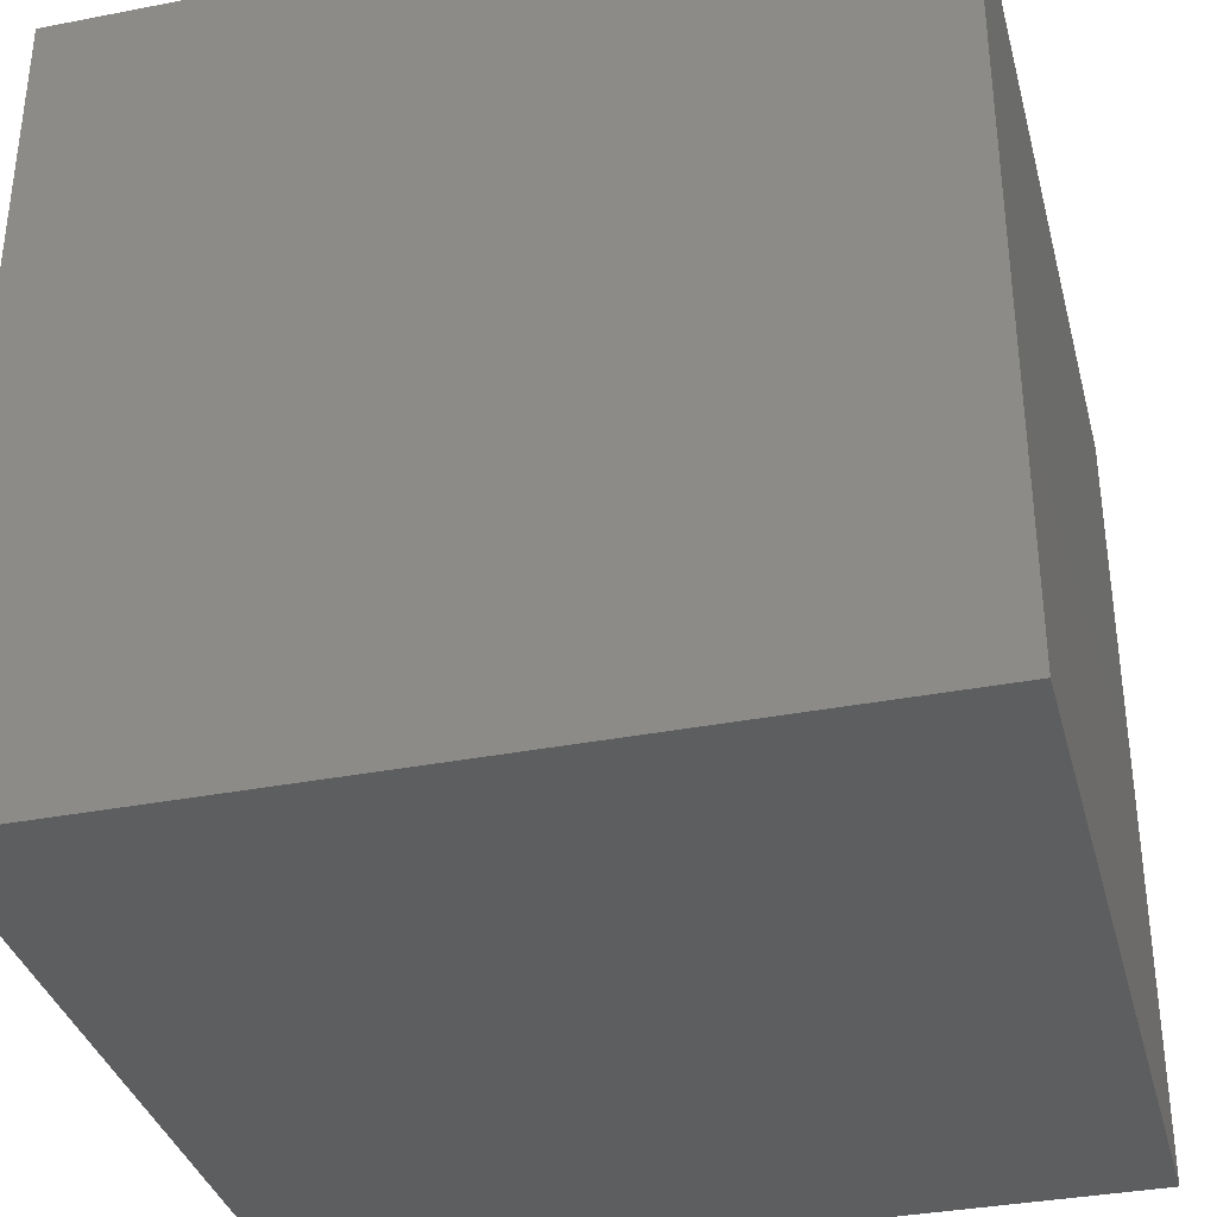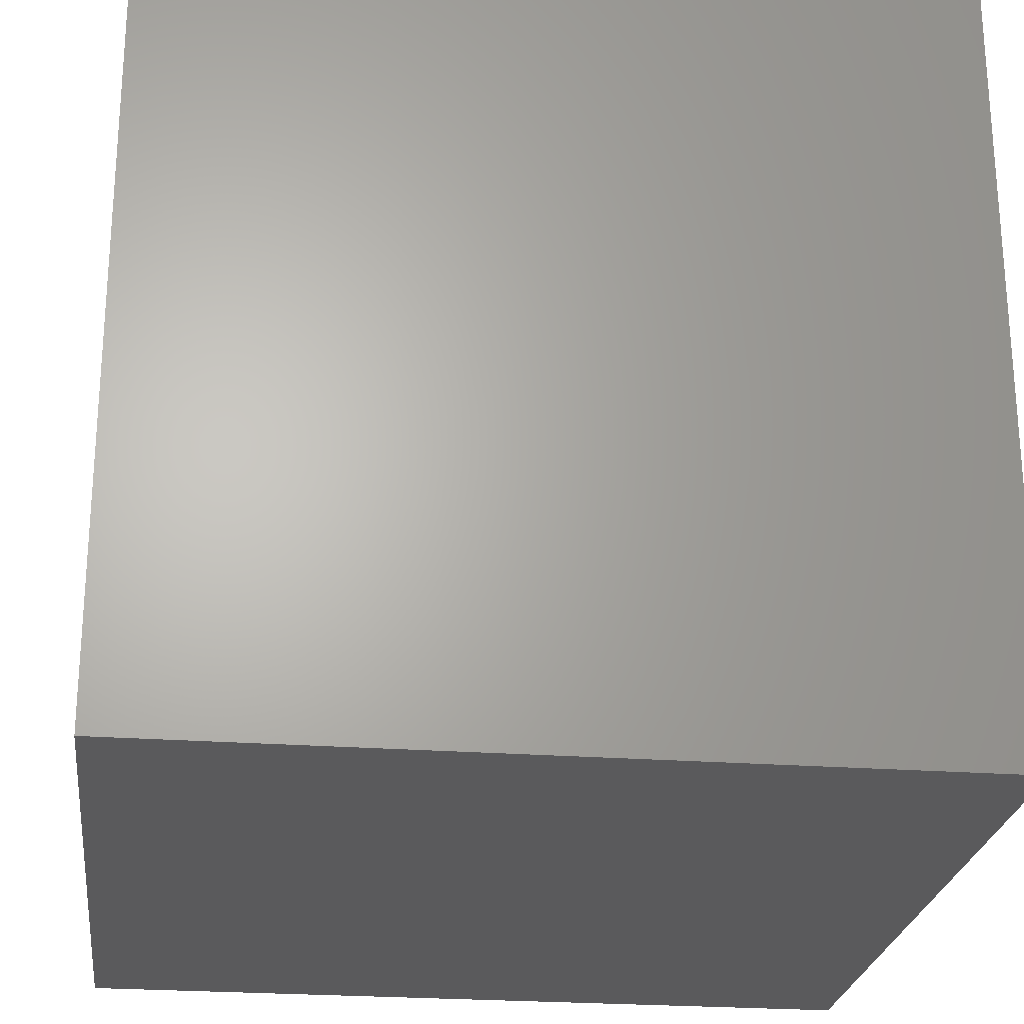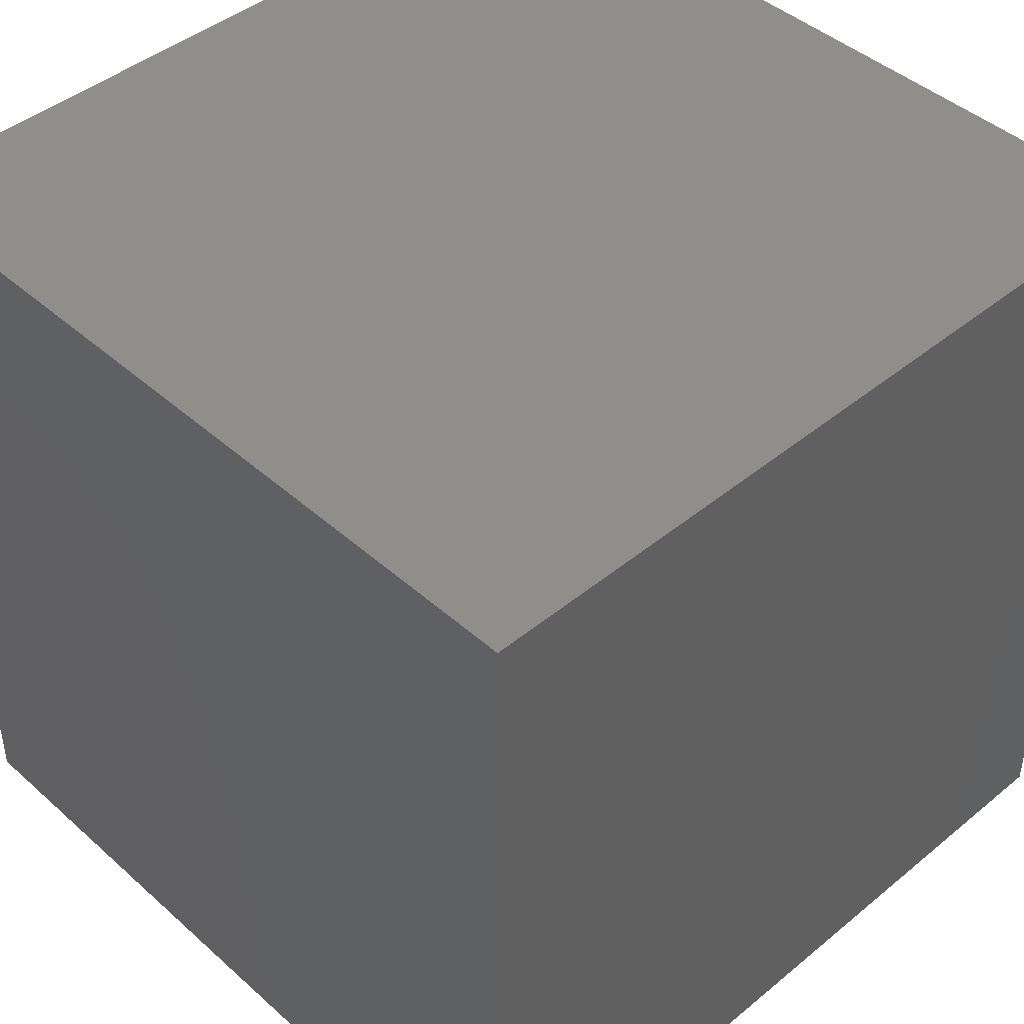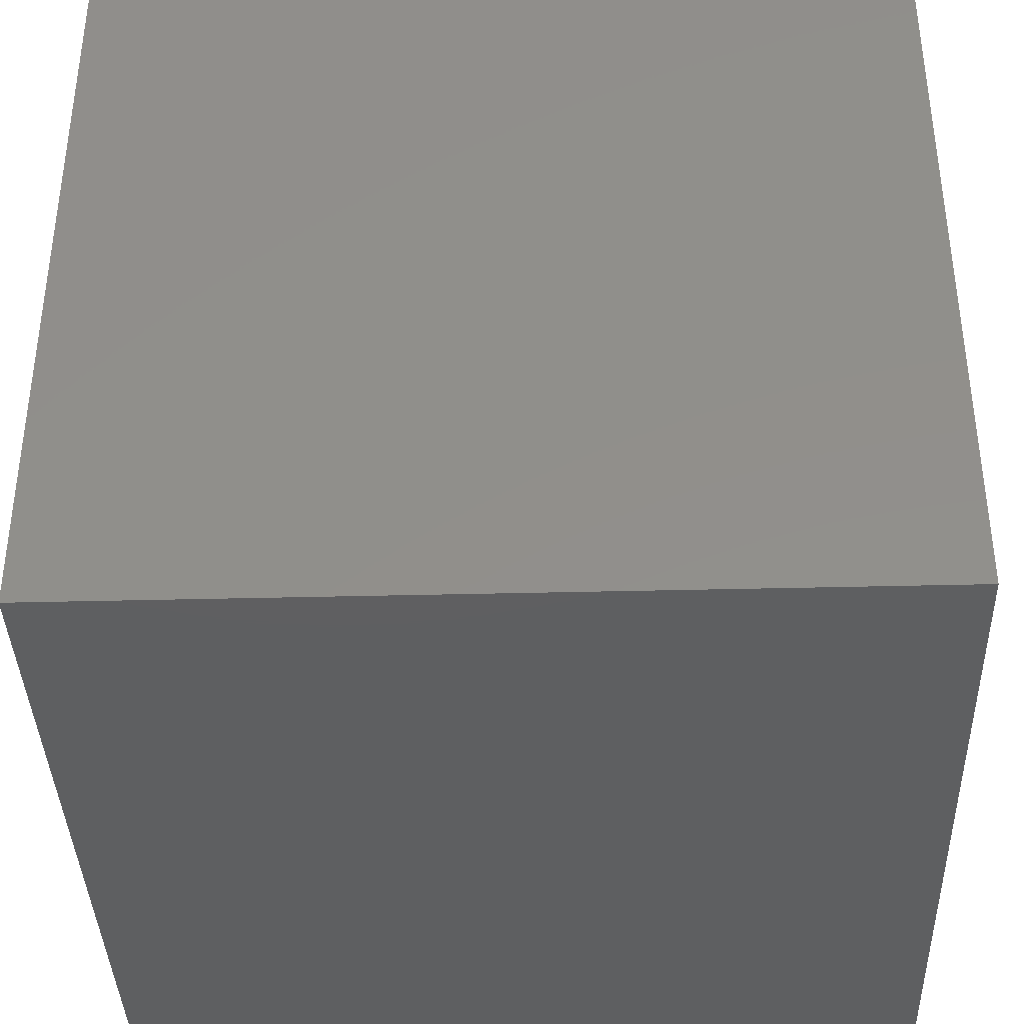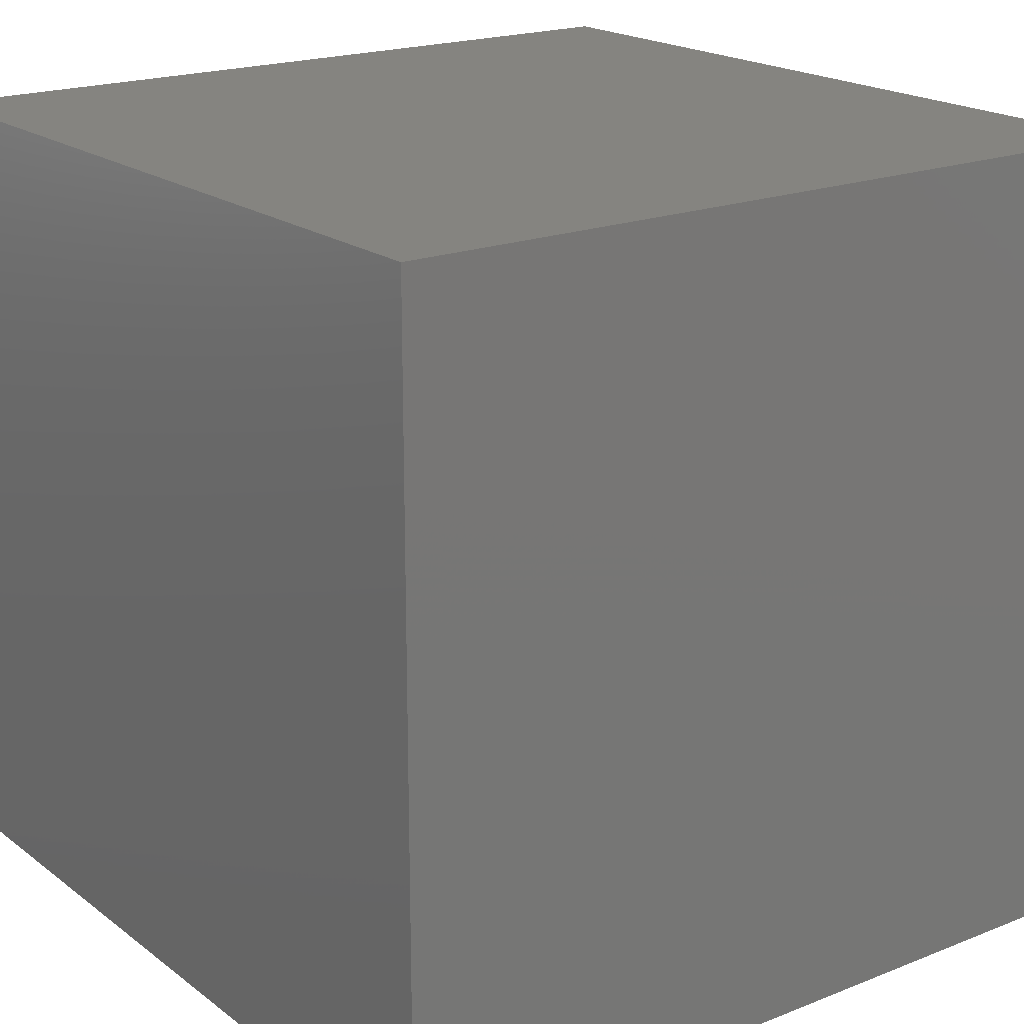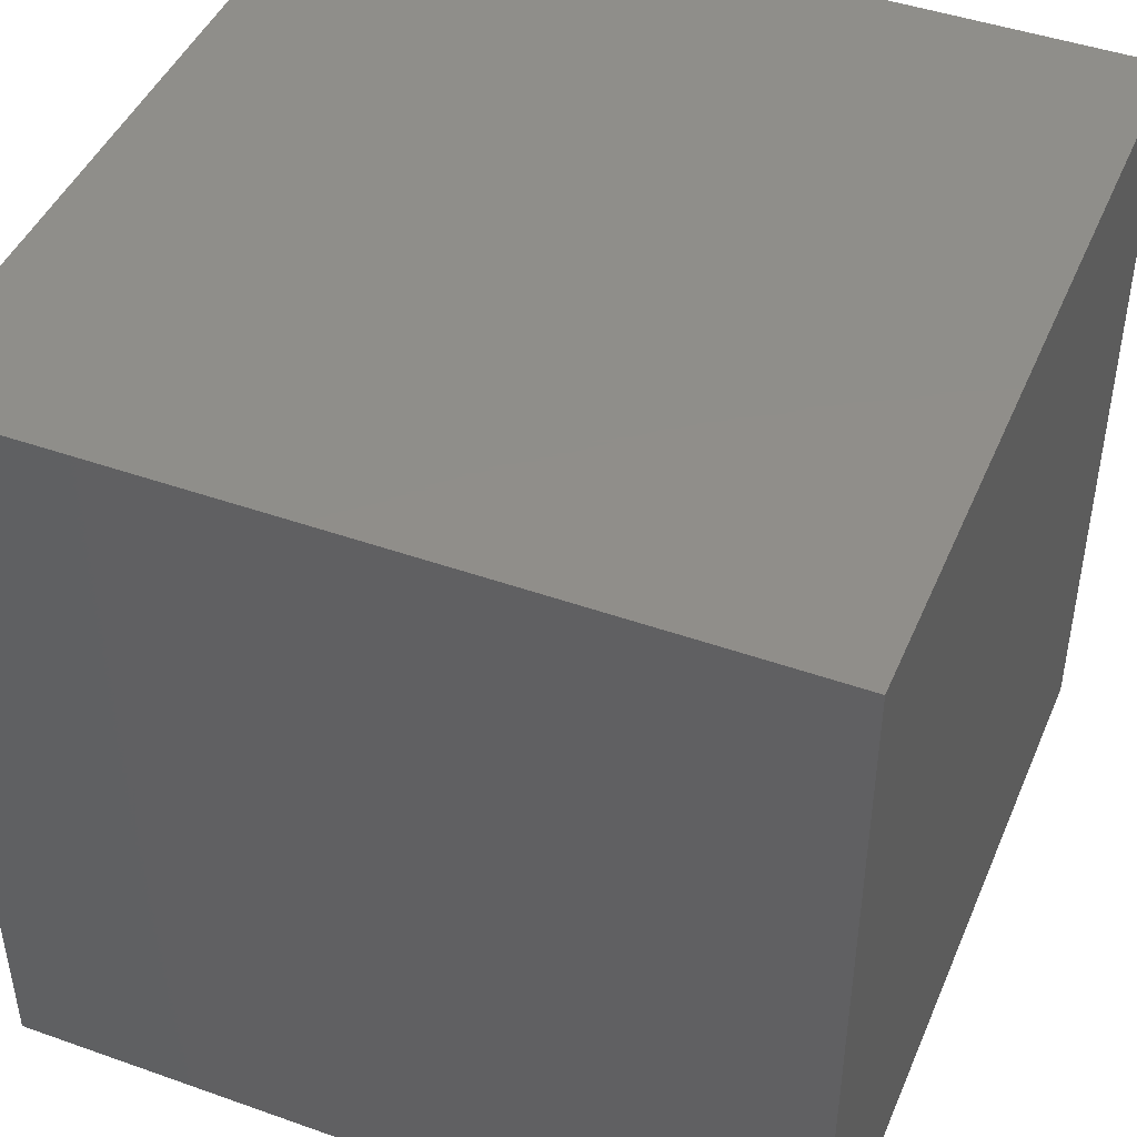
<metadata>
{"format":"stl","ext":"stl","renderer":"f3d","projection":"perspective","resolution":1024,"background":"white","views":[{"elev":-35.3,"azim":104.4,"up":"+Z"},{"elev":-24.6,"azim":83.0,"up":"+Z"},{"elev":44.1,"azim":-133.9,"up":"+Z"},{"elev":-38.4,"azim":-88.2,"up":"+Y"},{"elev":19.5,"azim":-126.4,"up":"+Z"},{"elev":45.1,"azim":-67.7,"up":"+Z"}]}
</metadata>
<code>
# stl→obj: 8 verts, 12 faces
v 8 1 -3
v 7 1 -3
v 8 0 -3
v 7 0 -3
v 8 0 -4
v 7 0 -4
v 8 1 -4
v 7 1 -4
f 1 2 3
f 3 2 4
f 5 6 7
f 7 6 8
f 4 6 3
f 3 6 5
f 2 8 4
f 4 8 6
f 1 7 2
f 2 7 8
f 3 5 1
f 1 5 7

</code>
